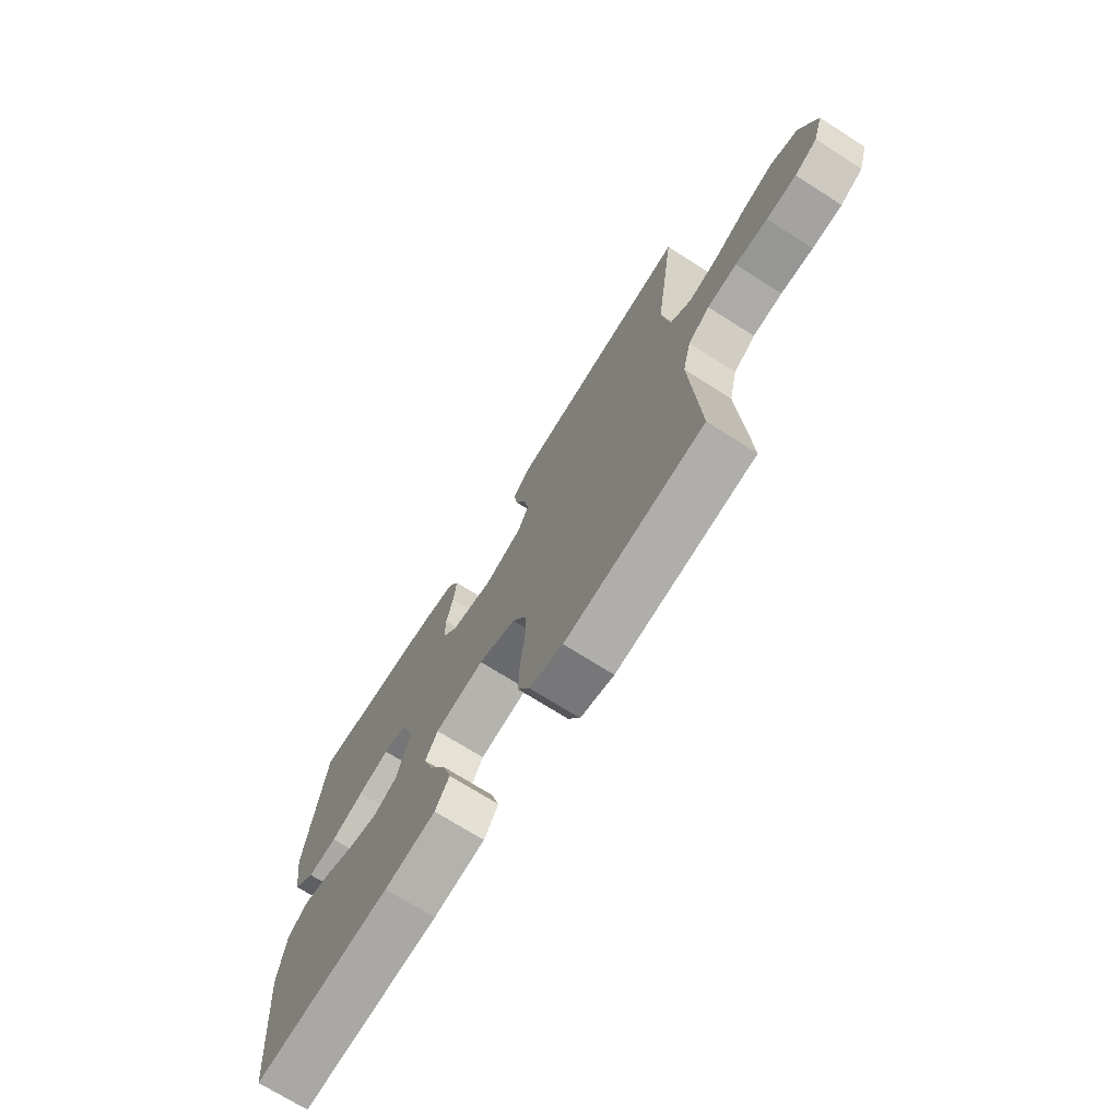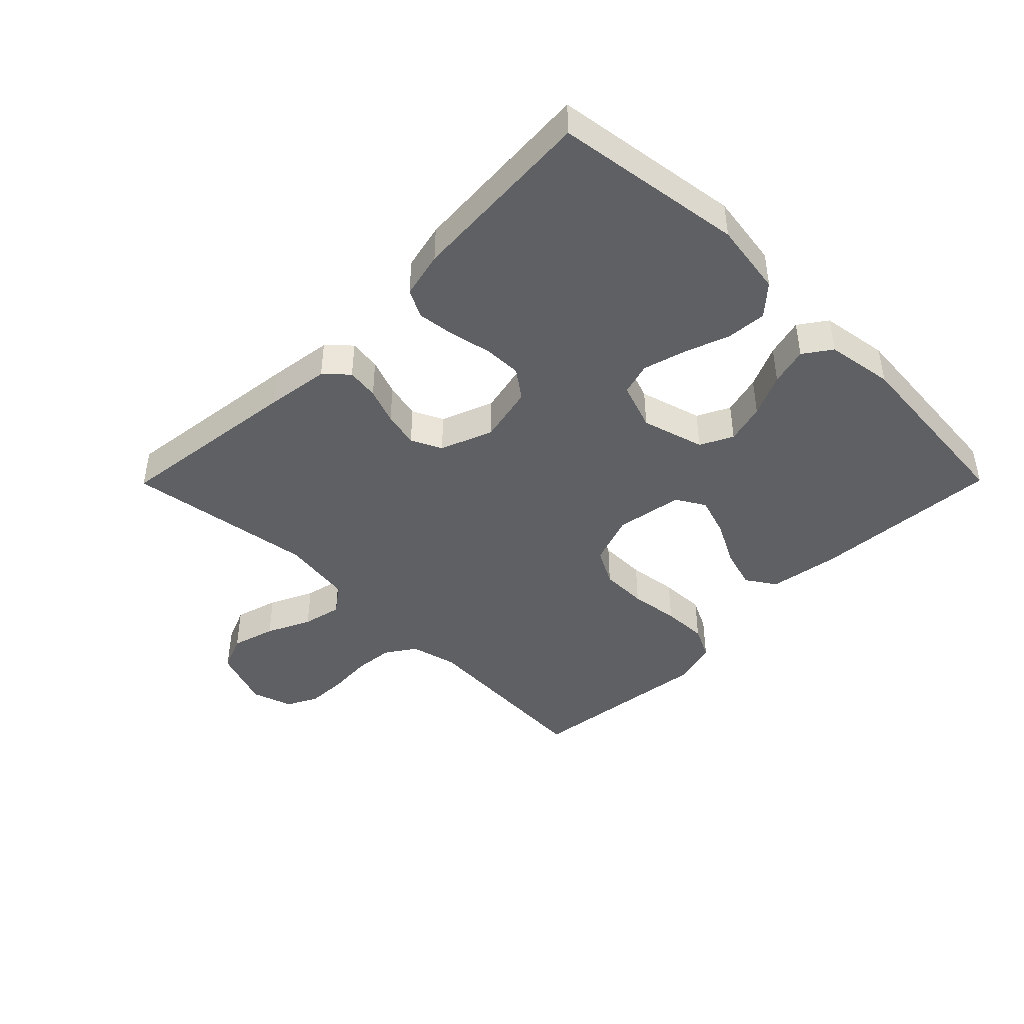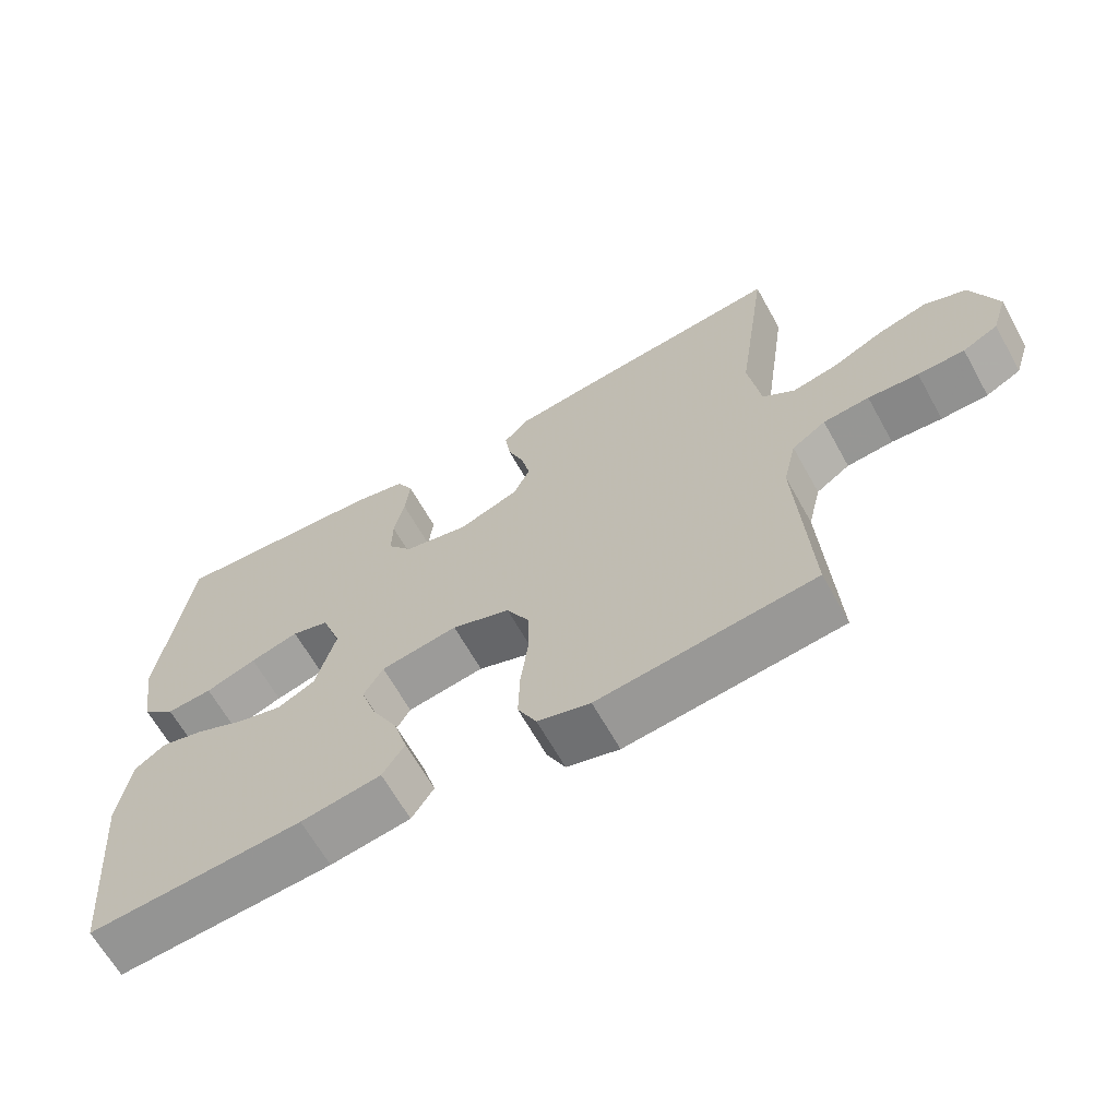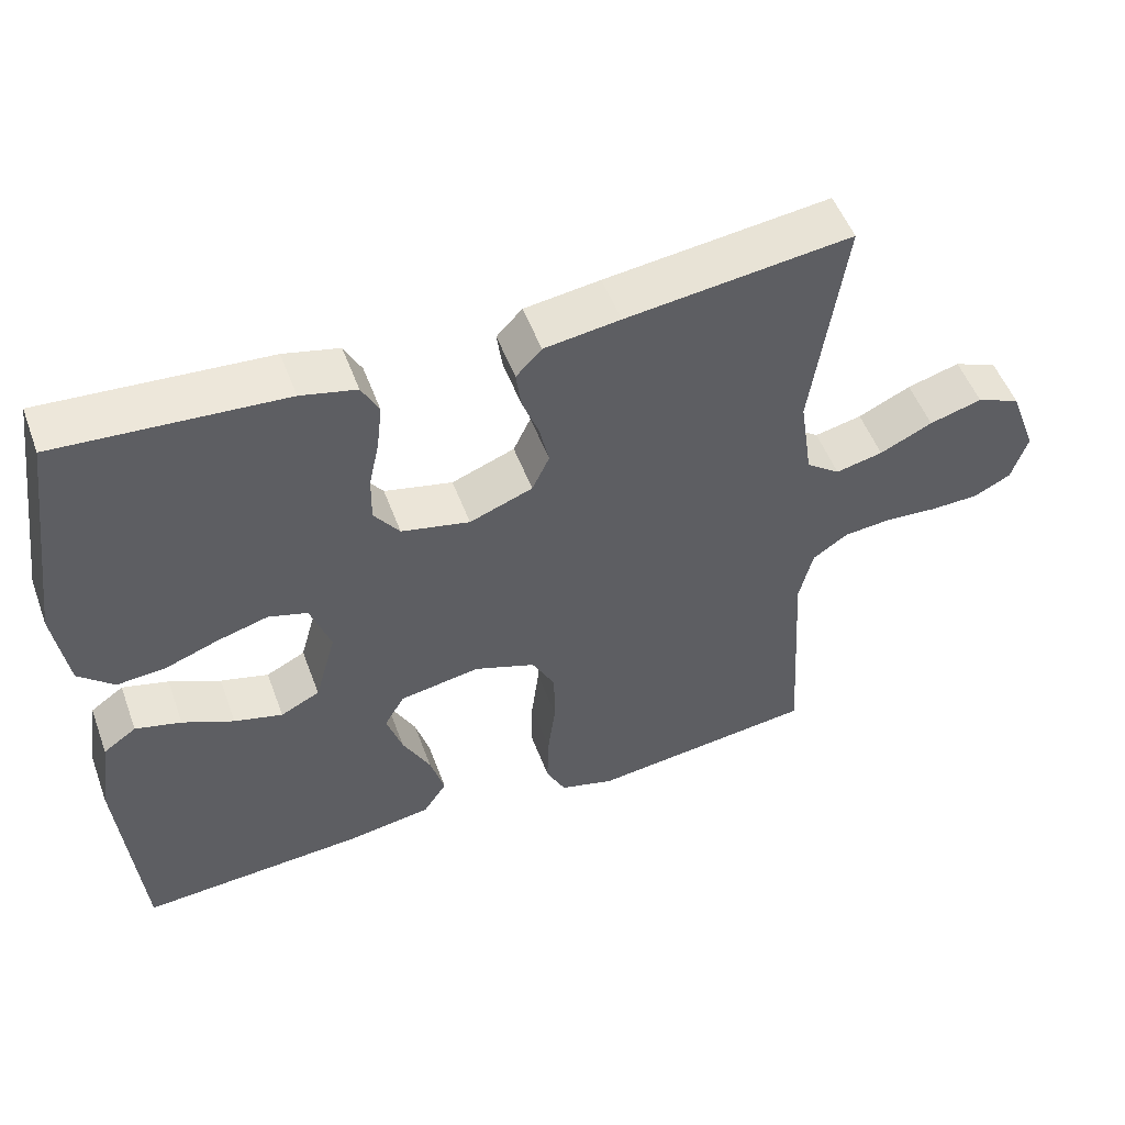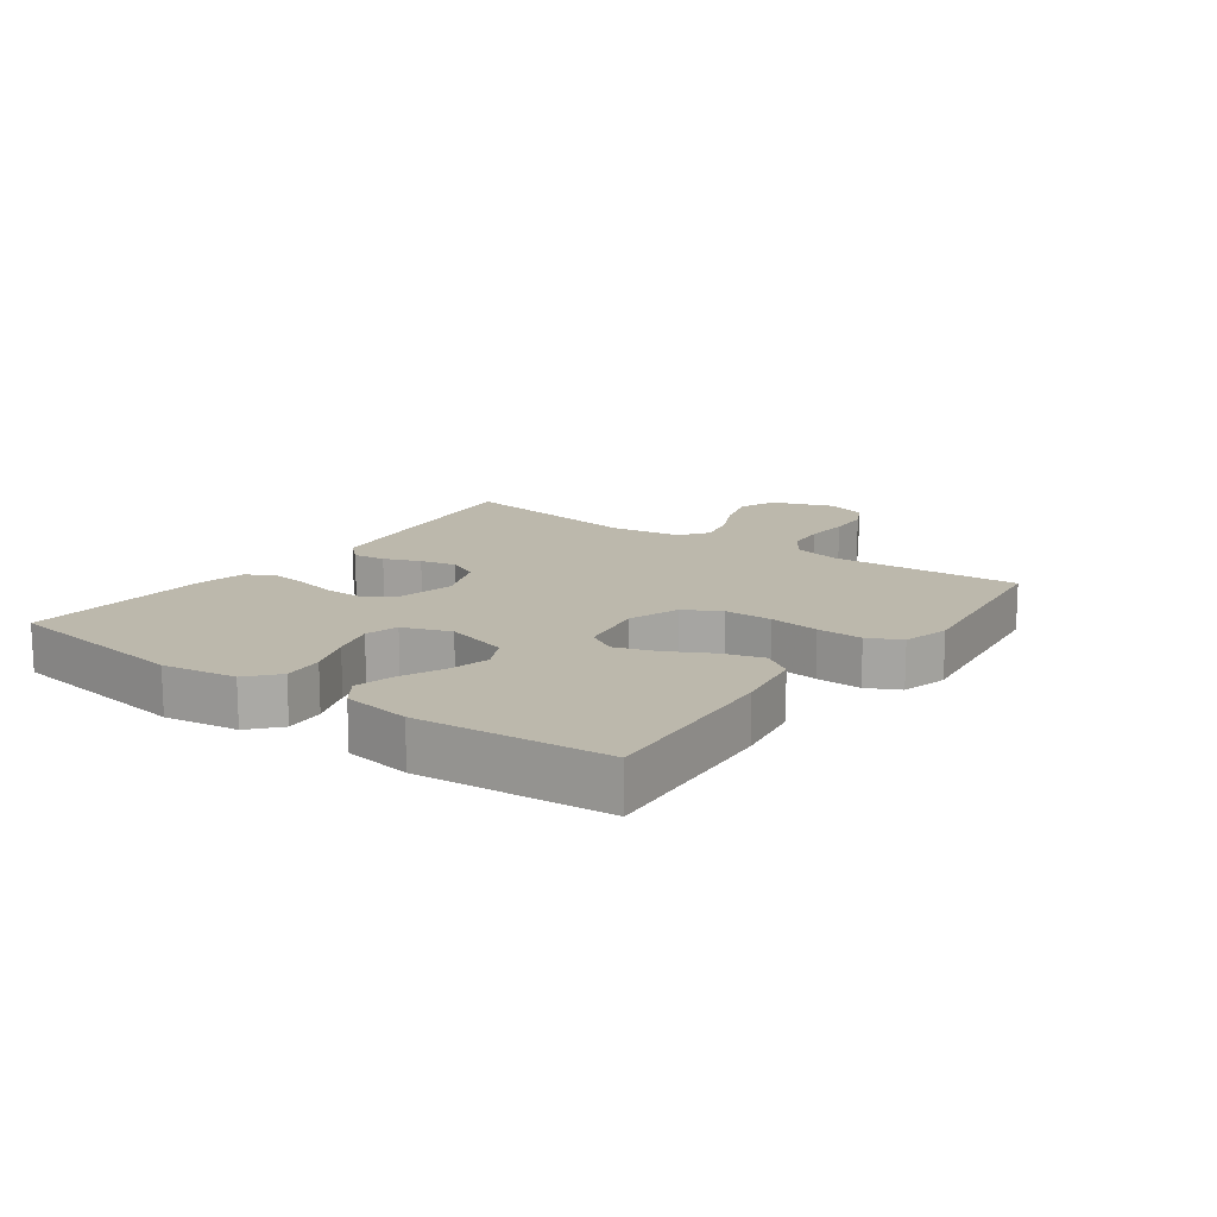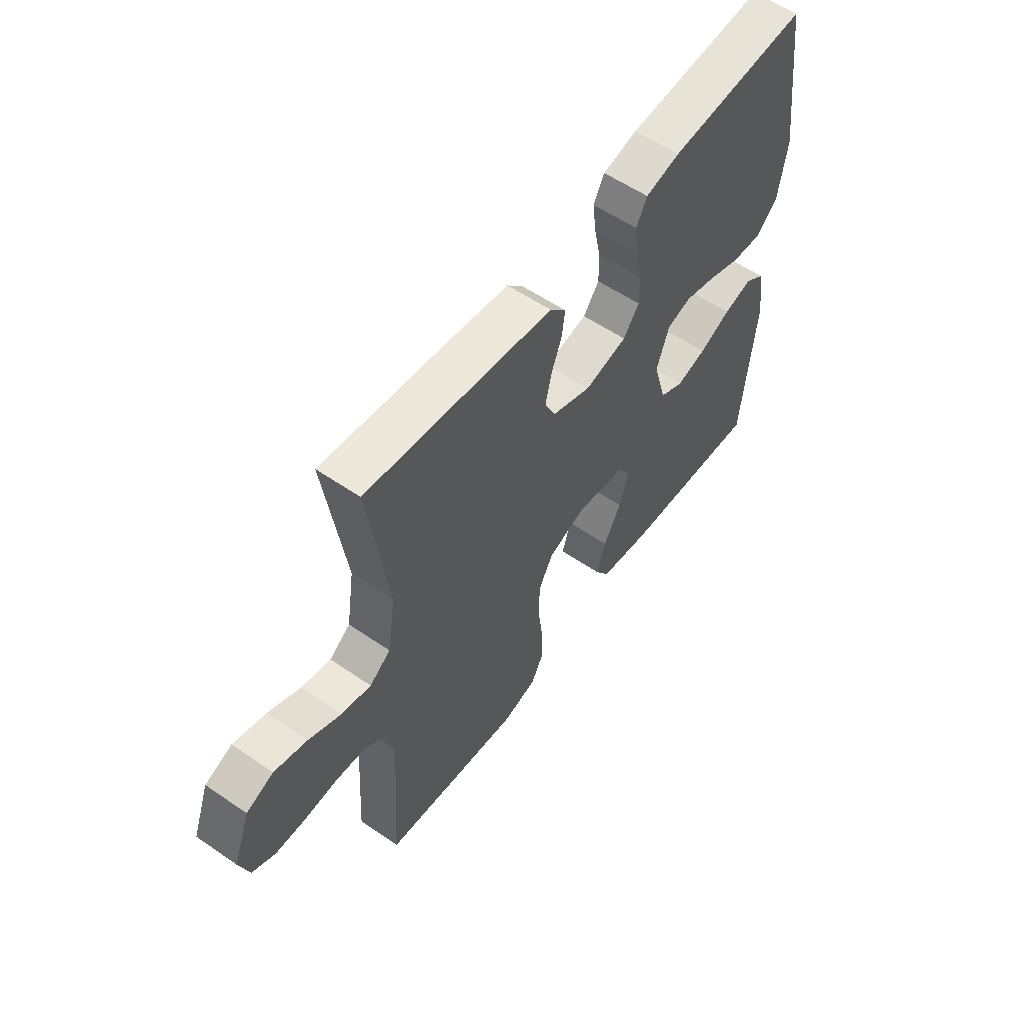
<metadata>
{"format":"obj","ext":"obj","renderer":"f3d","projection":"perspective","resolution":1024,"background":"white","views":[{"elev":-71.5,"azim":-122.4,"up":"+Z"},{"elev":-43.6,"azim":45.3,"up":"+Y"},{"elev":-64.8,"azim":-150.9,"up":"+Z"},{"elev":51.8,"azim":159.9,"up":"+Z"},{"elev":14.6,"azim":125.8,"up":"+Y"},{"elev":57.0,"azim":-54.4,"up":"+Z"}]}
</metadata>
<code>
v 0.5 0.07 0.5
v 0.541 0.07 0.2
v 0.523 0.07 0.083
v 0.476 0.07 0.041
v 0.412 0.07 0.046
v 0.341 0.07 0.072
v 0.273 0.07 0.091
v 0.221 0.07 0.076
v 0.194 0.07 0
v 0.222 0.07 -0.1
v 0.274 0.07 -0.126
v 0.338 0.07 -0.109
v 0.406 0.07 -0.078
v 0.467 0.07 -0.062
v 0.511 0.07 -0.093
v 0.527 0.07 -0.2
v 0.5 0.07 -0.5
v 0.2 0.07 -0.479
v 0.088 0.07 -0.461
v 0.057 0.07 -0.414
v 0.076 0.07 -0.35
v 0.113 0.07 -0.28
v 0.134 0.07 -0.216
v 0.107 0.07 -0.17
v 0 0.07 -0.152
v -0.081 0.07 -0.181
v -0.112 0.07 -0.239
v -0.113 0.07 -0.314
v -0.103 0.07 -0.393
v -0.101 0.07 -0.465
v -0.127 0.07 -0.517
v -0.2 0.07 -0.537
v -0.5 0.07 -0.5
v -0.482 0.07 -0.2
v -0.5 0.07 -0.125
v -0.547 0.07 -0.093
v -0.611 0.07 -0.087
v -0.681 0.07 -0.092
v -0.746 0.07 -0.09
v -0.795 0.07 -0.065
v -0.816 0.07 0
v -0.78 0.07 0.097
v -0.722 0.07 0.121
v -0.652 0.07 0.101
v -0.582 0.07 0.068
v -0.519 0.07 0.054
v -0.474 0.07 0.087
v -0.457 0.07 0.2
v -0.5 0.07 0.5
v -0.2 0.07 0.463
v -0.099 0.07 0.449
v -0.065 0.07 0.413
v -0.072 0.07 0.362
v -0.094 0.07 0.304
v -0.107 0.07 0.247
v -0.084 0.07 0.198
v 0 0.07 0.166
v 0.091 0.07 0.186
v 0.125 0.07 0.232
v 0.124 0.07 0.293
v 0.11 0.07 0.359
v 0.103 0.07 0.419
v 0.126 0.07 0.463
v 0.2 0.07 0.48
v 0.5 0 0.5
v 0.541 0 0.2
v 0.523 0 0.083
v 0.476 0 0.041
v 0.412 0 0.046
v 0.341 0 0.072
v 0.273 0 0.091
v 0.221 0 0.076
v 0.194 0 0
v 0.222 0 -0.1
v 0.274 0 -0.126
v 0.338 0 -0.109
v 0.406 0 -0.078
v 0.467 0 -0.062
v 0.511 0 -0.093
v 0.527 0 -0.2
v 0.5 0 -0.5
v 0.2 0 -0.479
v 0.088 0 -0.461
v 0.057 0 -0.414
v 0.076 0 -0.35
v 0.113 0 -0.28
v 0.134 0 -0.216
v 0.107 0 -0.17
v 0 0 -0.152
v -0.081 0 -0.181
v -0.112 0 -0.239
v -0.113 0 -0.314
v -0.103 0 -0.393
v -0.101 0 -0.465
v -0.127 0 -0.517
v -0.2 0 -0.537
v -0.5 0 -0.5
v -0.482 0 -0.2
v -0.5 0 -0.125
v -0.547 0 -0.093
v -0.611 0 -0.087
v -0.681 0 -0.092
v -0.746 0 -0.09
v -0.795 0 -0.065
v -0.816 0 0
v -0.78 0 0.097
v -0.722 0 0.121
v -0.652 0 0.101
v -0.582 0 0.068
v -0.519 0 0.054
v -0.474 0 0.087
v -0.457 0 0.2
v -0.5 0 0.5
v -0.2 0 0.463
v -0.099 0 0.449
v -0.065 0 0.413
v -0.072 0 0.362
v -0.094 0 0.304
v -0.107 0 0.247
v -0.084 0 0.198
v 0 0 0.166
v 0.091 0 0.186
v 0.125 0 0.232
v 0.124 0 0.293
v 0.11 0 0.359
v 0.103 0 0.419
v 0.126 0 0.463
v 0.2 0 0.48
f 4 5 6
f 3 4 6
f 2 3 6
f 1 2 6
f 64 1 6
f 63 64 6
f 62 63 6
f 61 62 6
f 60 61 6
f 59 60 6 7
f 58 59 7 8
f 57 58 8 9
f 56 57 9 10
f 52 53 54
f 51 52 54
f 50 51 54
f 49 50 54
f 48 49 54
f 47 48 54 55
f 46 47 55 56
f 43 44 45
f 42 43 45
f 41 42 45
f 40 41 45
f 39 40 45
f 38 39 45
f 37 38 45
f 36 37 45 46
f 46 56 10
f 36 46 10
f 35 36 10
f 32 33 34
f 31 32 34
f 30 31 34
f 29 30 34
f 28 29 34
f 27 28 34 35
f 20 21 22
f 19 20 22
f 18 19 22
f 17 18 22
f 16 17 22
f 15 16 22
f 14 15 22
f 13 14 22
f 12 13 22
f 11 12 22 23
f 10 11 23 24
f 26 27 35
f 25 26 35
f 25 35 10
f 10 24 25
f 70 69 68
f 70 68 67
f 70 67 66
f 70 66 65
f 70 65 128
f 70 128 127
f 70 127 126
f 70 126 125
f 70 125 124
f 71 70 124 123
f 72 71 123 122
f 73 72 122 121
f 74 73 121 120
f 118 117 116
f 118 116 115
f 118 115 114
f 118 114 113
f 118 113 112
f 119 118 112 111
f 120 119 111 110
f 109 108 107
f 109 107 106
f 109 106 105
f 109 105 104
f 109 104 103
f 109 103 102
f 109 102 101
f 110 109 101 100
f 74 120 110
f 74 110 100
f 74 100 99
f 98 97 96
f 98 96 95
f 98 95 94
f 98 94 93
f 98 93 92
f 99 98 92 91
f 86 85 84
f 86 84 83
f 86 83 82
f 86 82 81
f 86 81 80
f 86 80 79
f 86 79 78
f 86 78 77
f 86 77 76
f 87 86 76 75
f 88 87 75 74
f 99 91 90
f 99 90 89
f 74 99 89
f 89 88 74
f 1 65 66 2
f 2 66 67 3
f 3 67 68 4
f 4 68 69 5
f 5 69 70 6
f 6 70 71 7
f 7 71 72 8
f 8 72 73 9
f 9 73 74 10
f 10 74 75 11
f 11 75 76 12
f 12 76 77 13
f 13 77 78 14
f 14 78 79 15
f 15 79 80 16
f 16 80 81 17
f 17 81 82 18
f 18 82 83 19
f 19 83 84 20
f 20 84 85 21
f 21 85 86 22
f 22 86 87 23
f 23 87 88 24
f 24 88 89 25
f 25 89 90 26
f 26 90 91 27
f 27 91 92 28
f 28 92 93 29
f 29 93 94 30
f 30 94 95 31
f 31 95 96 32
f 32 96 97 33
f 33 97 98 34
f 34 98 99 35
f 35 99 100 36
f 36 100 101 37
f 37 101 102 38
f 38 102 103 39
f 39 103 104 40
f 40 104 105 41
f 41 105 106 42
f 42 106 107 43
f 43 107 108 44
f 44 108 109 45
f 45 109 110 46
f 46 110 111 47
f 47 111 112 48
f 48 112 113 49
f 49 113 114 50
f 50 114 115 51
f 51 115 116 52
f 52 116 117 53
f 53 117 118 54
f 54 118 119 55
f 55 119 120 56
f 56 120 121 57
f 57 121 122 58
f 58 122 123 59
f 59 123 124 60
f 60 124 125 61
f 61 125 126 62
f 62 126 127 63
f 63 127 128 64
f 64 128 65 1

</code>
